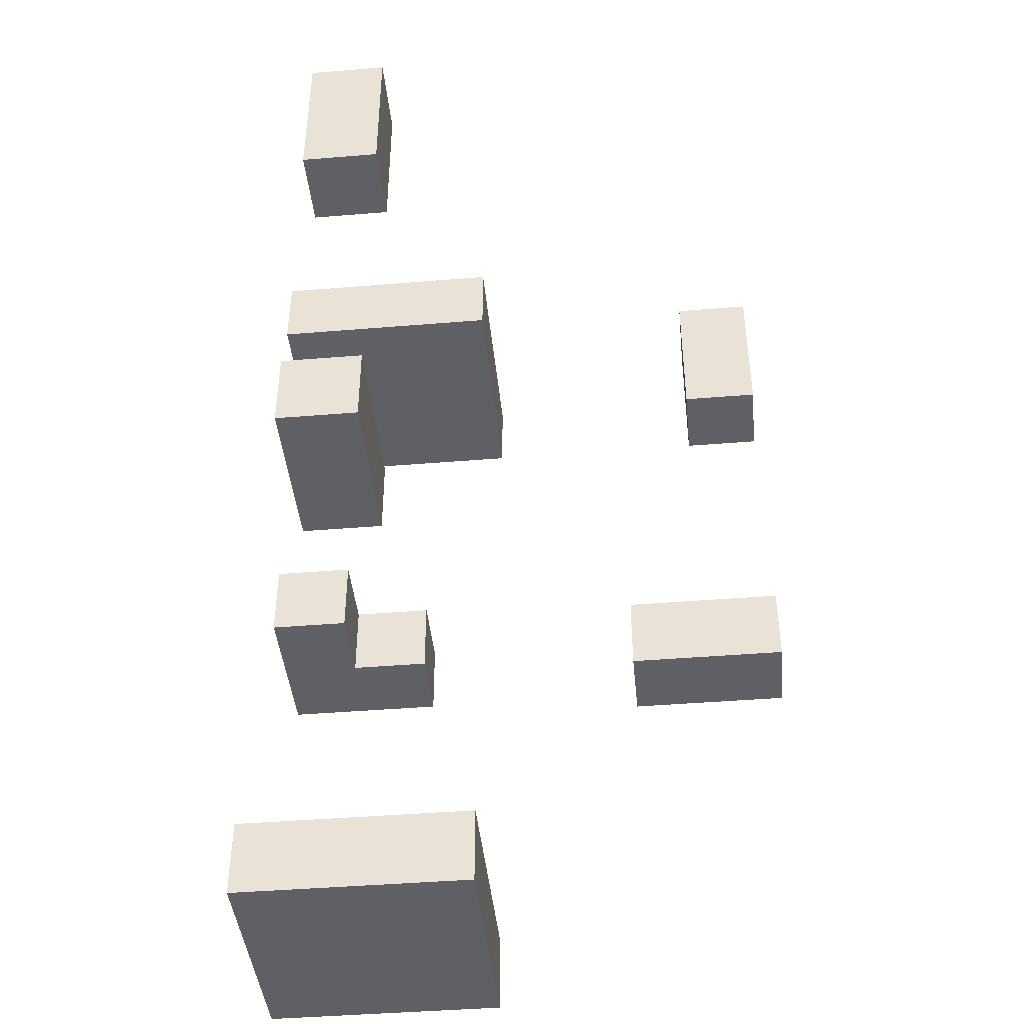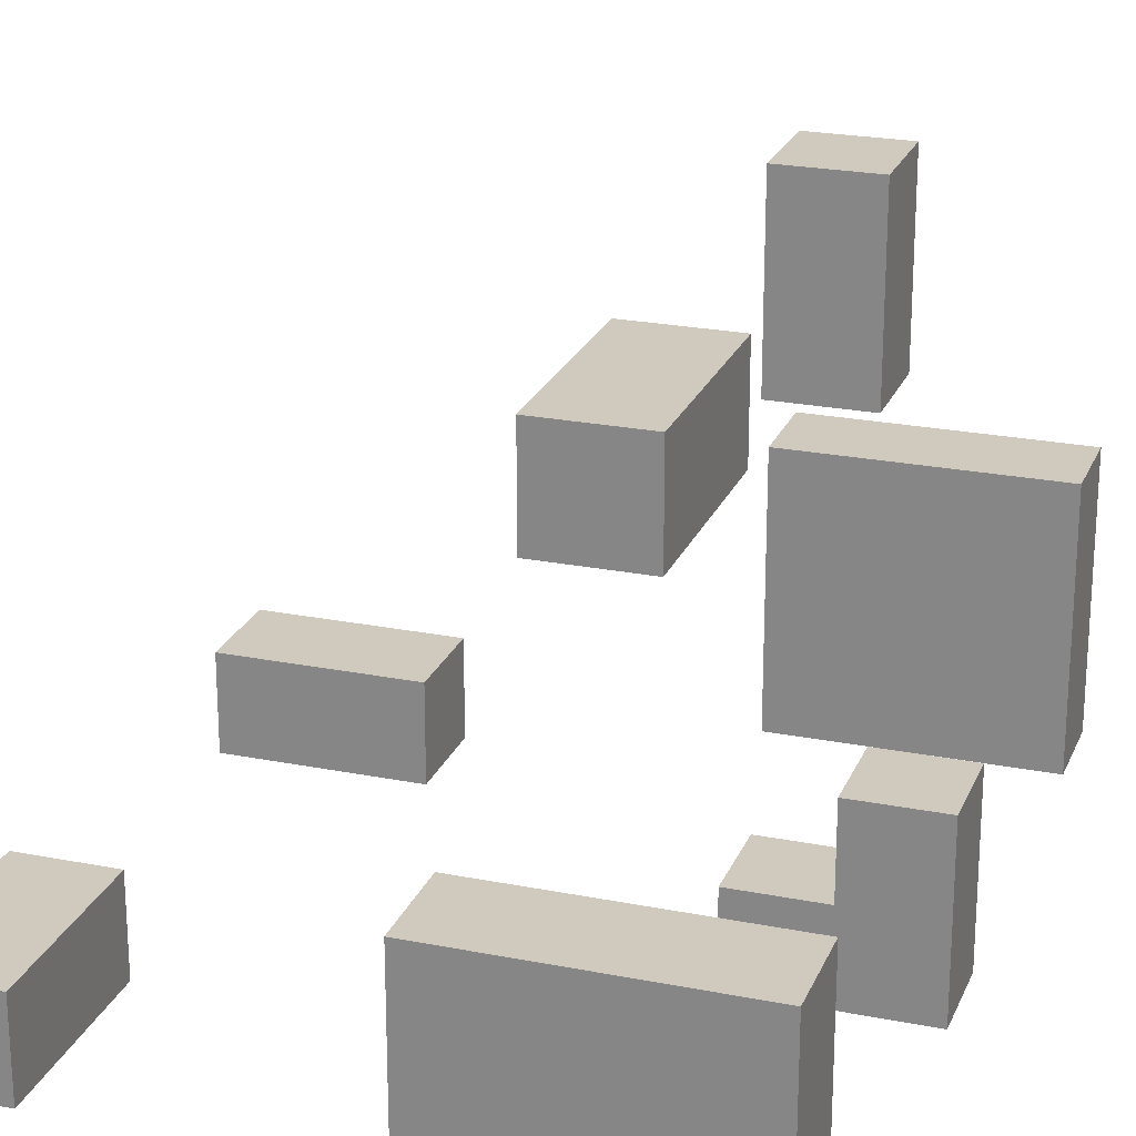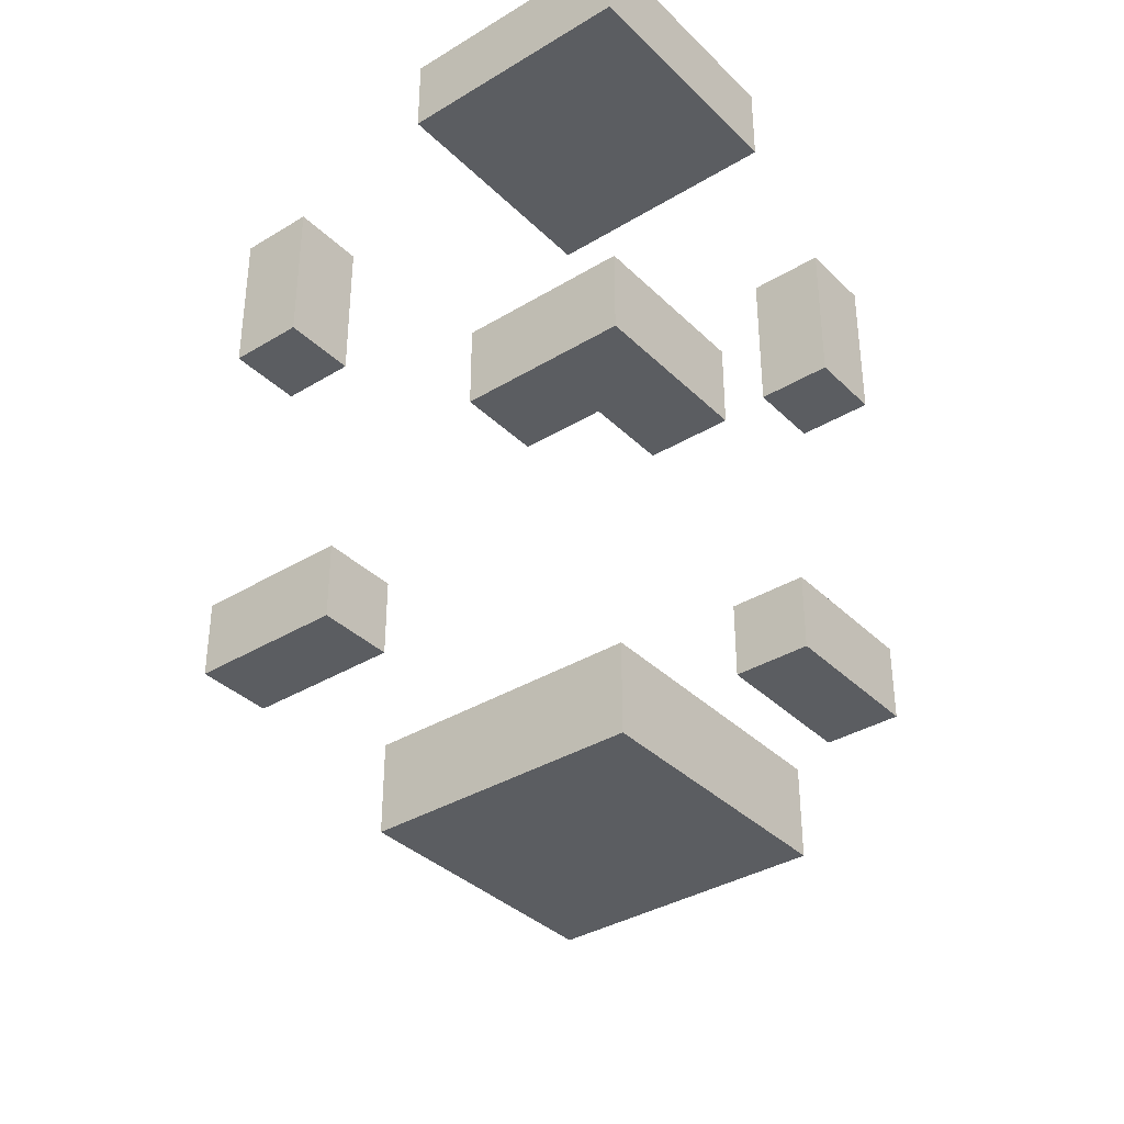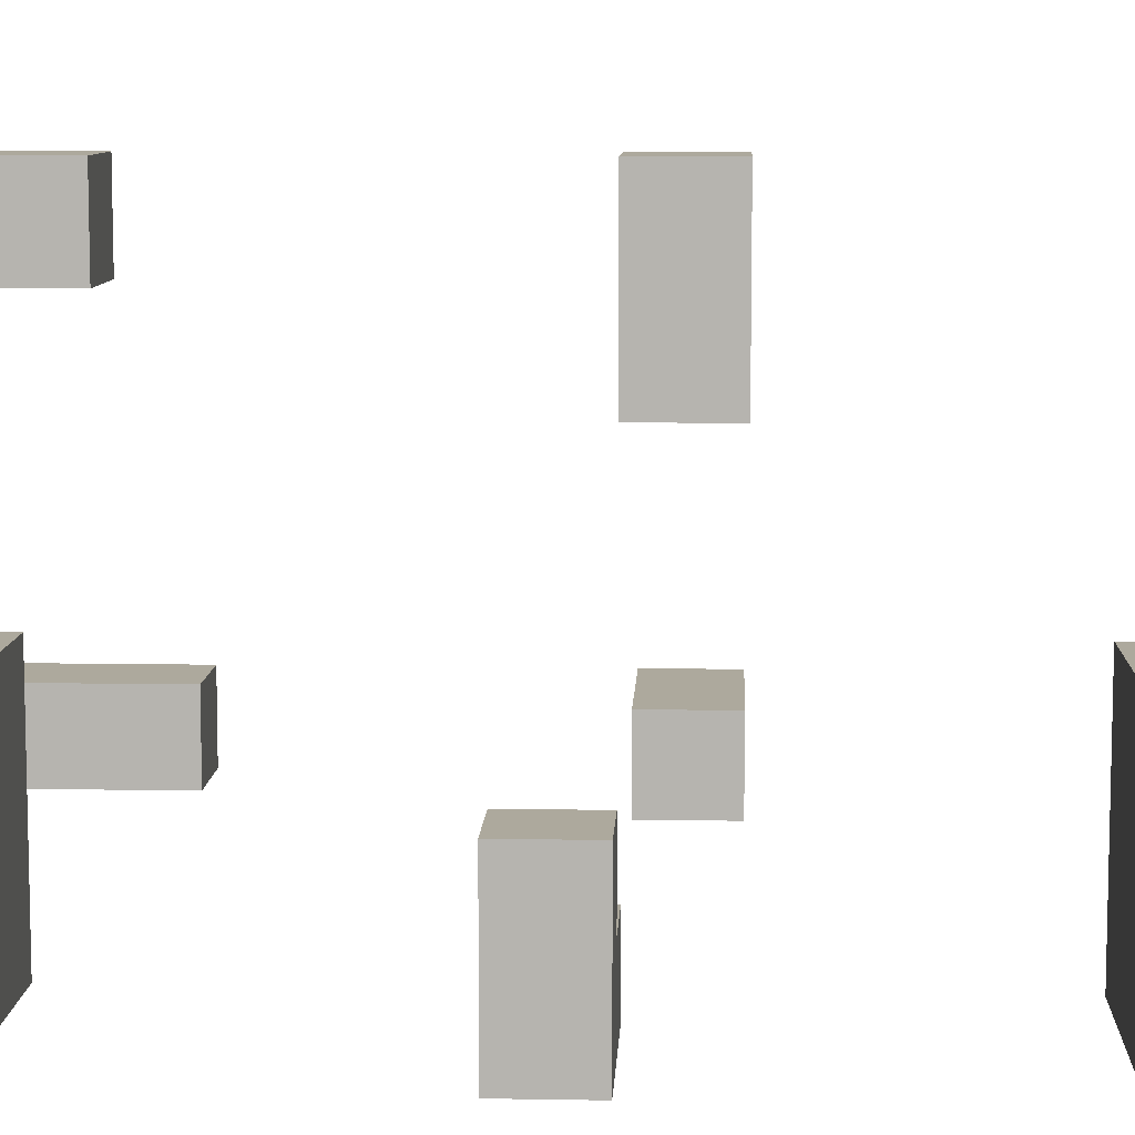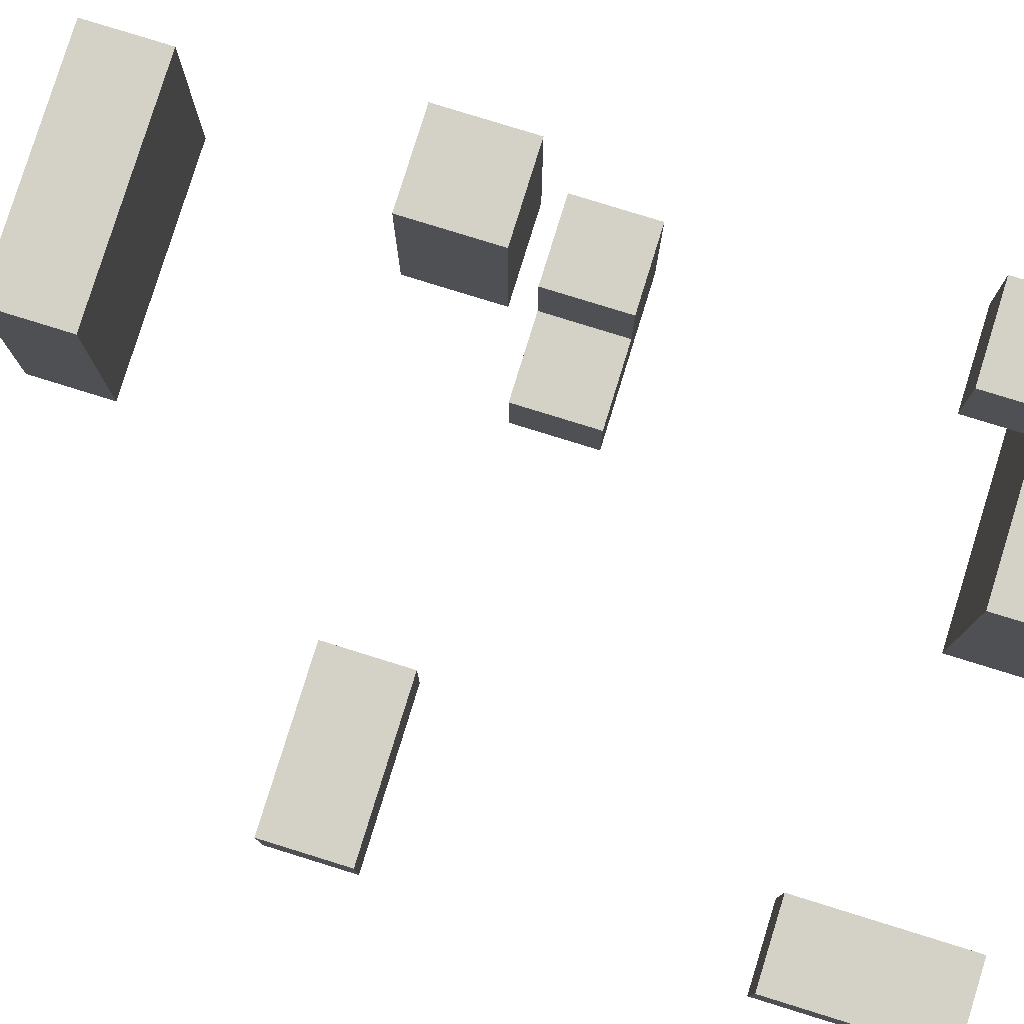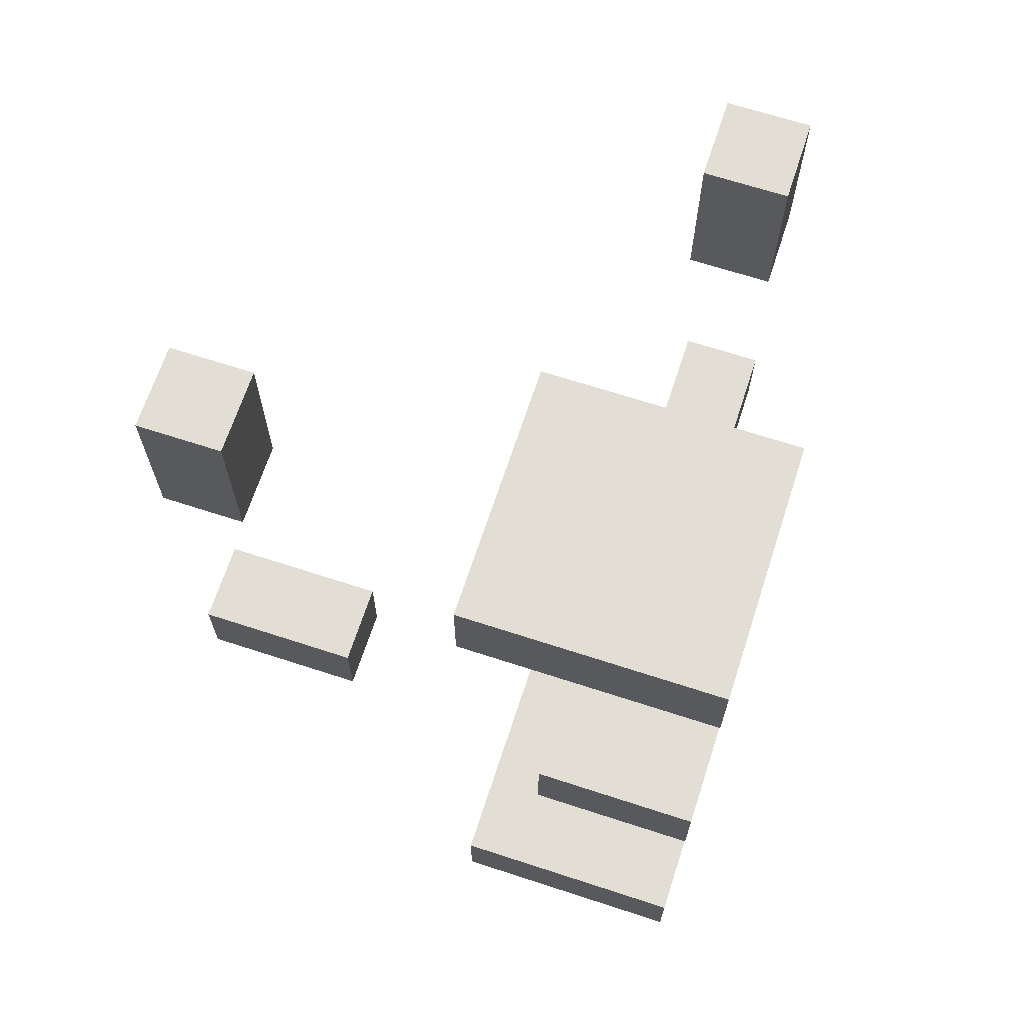
<metadata>
{"format":"obj","ext":"obj","renderer":"f3d","projection":"perspective","resolution":1024,"background":"white","views":[{"elev":-43.1,"azim":5.6,"up":"+Y"},{"elev":23.1,"azim":-161.4,"up":"+Z"},{"elev":-35.9,"azim":-141.5,"up":"+Y"},{"elev":8.8,"azim":-87.3,"up":"+Z"},{"elev":79.8,"azim":107.2,"up":"+Z"},{"elev":67.2,"azim":-161.9,"up":"+Y"}]}
</metadata>
<code>
o
v -0.2 0 0.2
v -0.2 0 -0.1
v -0.2 0.1 0.2
v -0.2 0.1 -0.1
v -0.2 0.5 0.1
v -0.2 0.5 -0.1
v -0.2 0.6 0.1
v -0.2 0.6 -0.1
v -0.2 1 0.2
v -0.2 1 -0.1
v -0.2 1.1 0.2
v -0.2 1.1 -0.1
v -0.1 0.4 0.6
v -0.1 0.4 0.4
v -0.1 0.5 0.6
v -0.1 0.5 0.4
v -0.1 0.9 0.6
v -0.1 0.9 0.5
v -0.1 1.1 0.6
v -0.1 1.1 0.5
v 0.3 0.4 0.1
v 0.3 0.4 5.96e-08
v 0.3 0.5 0.1
v 0.3 0.5 5.96e-08
v 0.4 0.9 0.1
v 0.4 0.9 5.96e-08
v 0.4 1.1 0.1
v 0.4 1.1 5.96e-08
v -0.1 0.5 0.1
v -0.1 0.5 5.96e-08
v -0.1 0.6 0.1
v -0.1 0.6 5.96e-08
v 0 0.4 0.6
v 0 0.4 0.4
v 0 0.5 0.6
v 0 0.5 0.4
v 0 0.5 5.96e-08
v 0 0.5 -0.1
v 0 0.6 5.96e-08
v 0 0.6 -0.1
v 0 0.9 0.6
v 0 0.9 0.5
v 0 1.1 0.6
v 0 1.1 0.5
v 0.1 0 0.2
v 0.1 0 -0.1
v 0.1 0.1 0.2
v 0.1 0.1 -0.1
v 0.1 1 0.2
v 0.1 1 -0.1
v 0.1 1.1 0.2
v 0.1 1.1 -0.1
v 0.5 0.4 0.1
v 0.5 0.4 5.96e-08
v 0.5 0.5 0.1
v 0.5 0.5 5.96e-08
v 0.5 0.9 0.1
v 0.5 0.9 5.96e-08
v 0.5 1.1 0.1
v 0.5 1.1 5.96e-08
v -0.1 0.4 0.6
v -0.1 0.5 0.6
v -0.1 0.9 0.6
v -0.1 1.1 0.6
v 0 0.4 0.6
v 0 0.5 0.6
v 0 0.9 0.6
v 0 1.1 0.6
v -0.2 0 0.2
v -0.2 0.1 0.2
v -0.2 1 0.2
v -0.2 1.1 0.2
v 0.1 0 0.2
v 0.1 0.1 0.2
v 0.1 1 0.2
v 0.1 1.1 0.2
v -0.2 0.5 0.1
v -0.2 0.6 0.1
v -0.1 0.5 0.1
v -0.1 0.6 0.1
v 0.3 0.4 0.1
v 0.3 0.5 0.1
v 0.4 0.9 0.1
v 0.4 1.1 0.1
v 0.5 0.4 0.1
v 0.5 0.5 0.1
v 0.5 0.9 0.1
v 0.5 1.1 0.1
v -0.1 0.5 5.96e-08
v -0.1 0.6 5.96e-08
v 0 0.5 5.96e-08
v 0 0.6 5.96e-08
v -0.1 0.9 0.5
v -0.1 1.1 0.5
v 0 0.9 0.5
v 0 1.1 0.5
v -0.1 0.4 0.4
v -0.1 0.5 0.4
v 0 0.4 0.4
v 0 0.5 0.4
v 0.3 0.4 5.96e-08
v 0.3 0.5 5.96e-08
v 0.4 0.9 5.96e-08
v 0.4 1.1 5.96e-08
v 0.5 0.4 5.96e-08
v 0.5 0.5 5.96e-08
v 0.5 0.9 5.96e-08
v 0.5 1.1 5.96e-08
v -0.2 0 -0.1
v -0.2 0.1 -0.1
v -0.2 0.5 -0.1
v -0.2 0.6 -0.1
v -0.2 1 -0.1
v -0.2 1.1 -0.1
v 0 0.5 -0.1
v 0 0.6 -0.1
v 0.1 0 -0.1
v 0.1 0.1 -0.1
v 0.1 1 -0.1
v 0.1 1.1 -0.1
v -0.2 0 0.2
v 0.1 0 0.2
v -0.2 0 -0.1
v 0.1 0 -0.1
v -0.1 0.4 0.6
v 0 0.4 0.6
v -0.1 0.4 0.4
v 0 0.4 0.4
v 0.3 0.4 0.1
v 0.5 0.4 0.1
v 0.3 0.4 5.96e-08
v 0.5 0.4 5.96e-08
v -0.2 0.5 0.1
v -0.1 0.5 0.1
v -0.1 0.5 5.96e-08
v 0 0.5 5.96e-08
v -0.2 0.5 -0.1
v 0 0.5 -0.1
v -0.1 0.9 0.6
v 0 0.9 0.6
v -0.1 0.9 0.5
v 0 0.9 0.5
v 0.4 0.9 0.1
v 0.5 0.9 0.1
v 0.4 0.9 5.96e-08
v 0.5 0.9 5.96e-08
v -0.2 1 0.2
v 0.1 1 0.2
v -0.2 1 -0.1
v 0.1 1 -0.1
v -0.2 0.1 0.2
v 0.1 0.1 0.2
v -0.2 0.1 -0.1
v 0.1 0.1 -0.1
v -0.1 0.5 0.6
v 0 0.5 0.6
v -0.1 0.5 0.4
v 0 0.5 0.4
v 0.3 0.5 0.1
v 0.5 0.5 0.1
v 0.3 0.5 5.96e-08
v 0.5 0.5 5.96e-08
v -0.2 0.6 0.1
v -0.1 0.6 0.1
v -0.1 0.6 5.96e-08
v 0 0.6 5.96e-08
v -0.2 0.6 -0.1
v 0 0.6 -0.1
v -0.1 1.1 0.6
v 0 1.1 0.6
v -0.1 1.1 0.5
v 0 1.1 0.5
v -0.2 1.1 0.2
v 0.1 1.1 0.2
v 0.4 1.1 0.1
v 0.5 1.1 0.1
v 0.4 1.1 5.96e-08
v 0.5 1.1 5.96e-08
v -0.2 1.1 -0.1
v 0.1 1.1 -0.1
f 3 2 1
f 4 2 3
f 7 6 5
f 8 6 7
f 11 10 9
f 12 10 11
f 15 14 13
f 16 14 15
f 19 18 17
f 20 18 19
f 23 22 21
f 24 22 23
f 27 26 25
f 28 26 27
f 29 30 31
f 31 30 32
f 33 34 35
f 35 34 36
f 37 38 39
f 39 38 40
f 41 42 43
f 43 42 44
f 45 46 47
f 47 46 48
f 49 50 51
f 51 50 52
f 53 54 55
f 55 54 56
f 57 58 59
f 59 58 60
f 65 62 61
f 66 62 65
f 67 64 63
f 68 64 67
f 73 70 69
f 74 70 73
f 75 72 71
f 76 72 75
f 79 78 77
f 80 78 79
f 85 82 81
f 86 82 85
f 87 84 83
f 88 84 87
f 91 90 89
f 92 90 91
f 93 94 95
f 95 94 96
f 97 98 99
f 99 98 100
f 101 102 105
f 105 102 106
f 103 104 107
f 107 104 108
f 111 112 115
f 115 112 116
f 109 110 117
f 117 110 118
f 113 114 119
f 119 114 120
f 123 122 121
f 124 122 123
f 127 126 125
f 128 126 127
f 131 130 129
f 132 130 131
f 135 134 133
f 137 135 133
f 137 136 135
f 138 136 137
f 141 140 139
f 142 140 141
f 145 144 143
f 146 144 145
f 149 148 147
f 150 148 149
f 151 152 153
f 153 152 154
f 155 156 157
f 157 156 158
f 159 160 161
f 161 160 162
f 163 164 165
f 163 165 167
f 165 166 167
f 167 166 168
f 169 170 171
f 171 170 172
f 175 176 177
f 177 176 178
f 173 174 179
f 179 174 180

</code>
